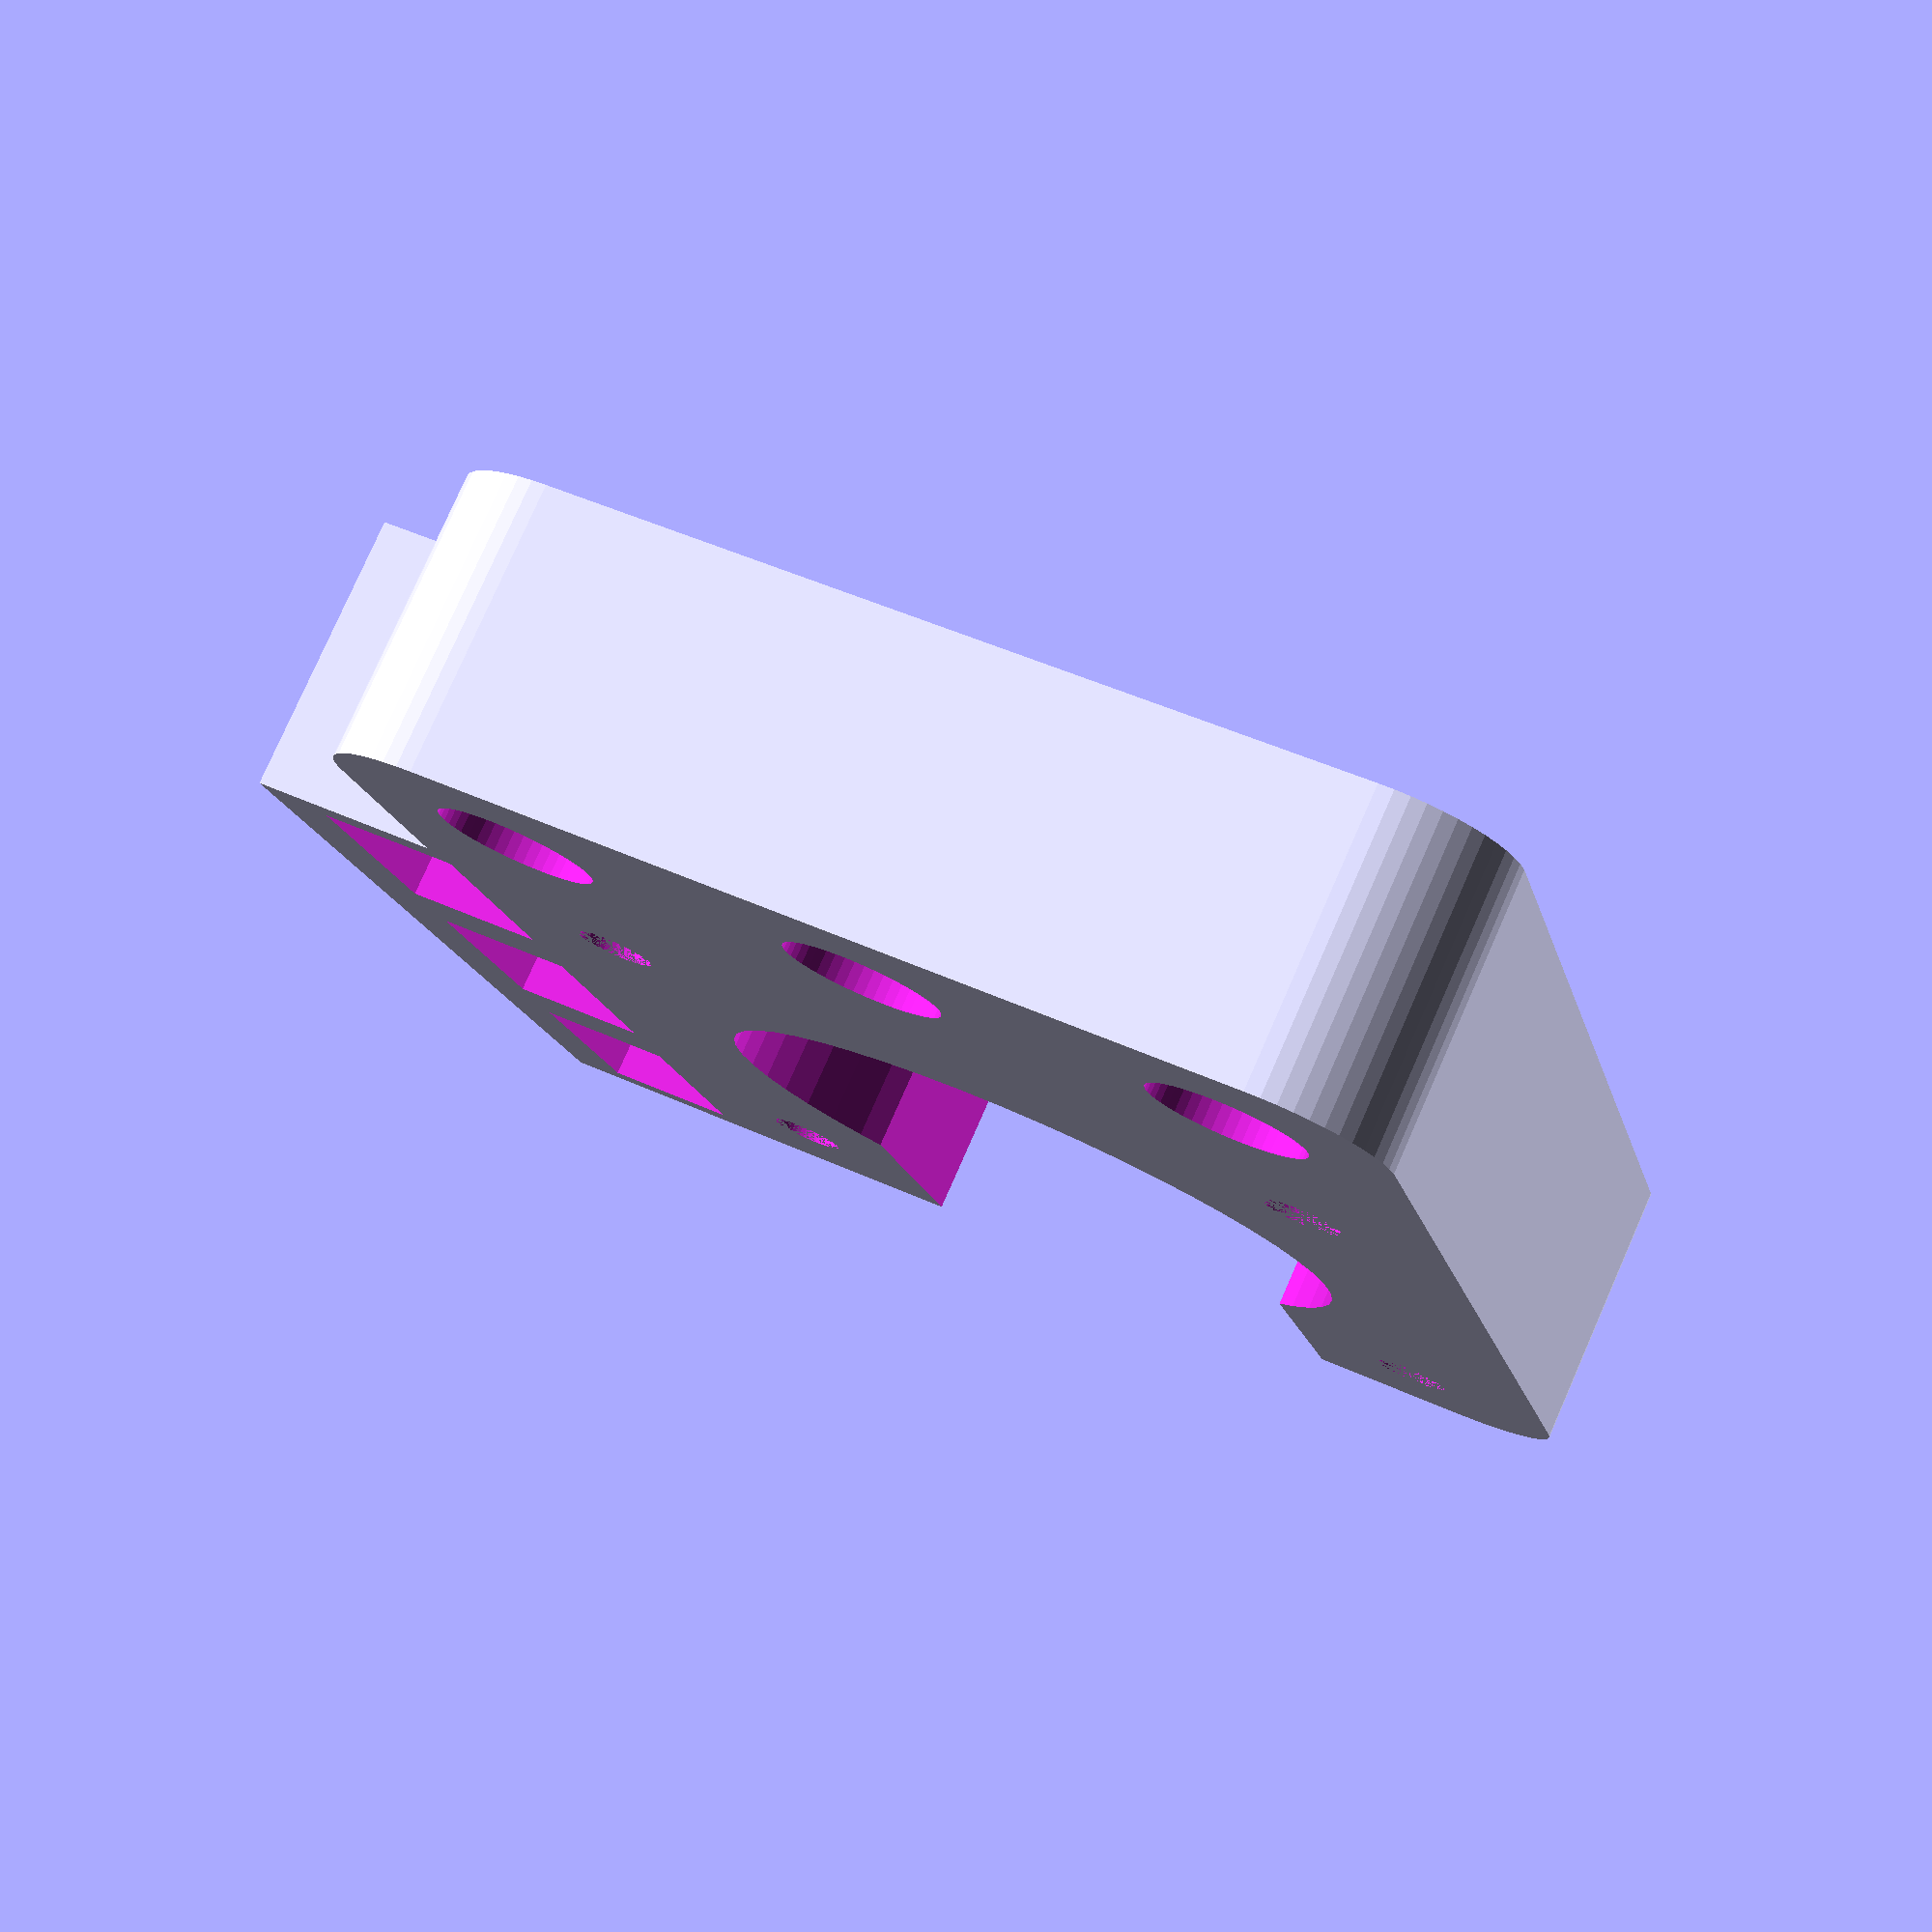
<openscad>
$fn = 50;


difference() {
	union() {
		translate(v = [0, 0.0000000000, -6.0000000000]) {
			rotate(a = [0, 0, 0]) {
				hull() {
					translate(v = [-17.0000000000, 17.0000000000, 0]) {
						rotate(a = [0, 0, 0]) {
							translate(v = [0, 0, 0]) {
								rotate(a = [0, 0, 0]) {
									cylinder(h = 12, r = 5);
								}
							}
						}
					}
					translate(v = [17.0000000000, 17.0000000000, 0]) {
						rotate(a = [0, 0, 0]) {
							translate(v = [0, 0, 0]) {
								rotate(a = [0, 0, 0]) {
									cylinder(h = 12, r = 5);
								}
							}
						}
					}
					translate(v = [-17.0000000000, -17.0000000000, 0]) {
						rotate(a = [0, 0, 0]) {
							translate(v = [0, 0, 0]) {
								rotate(a = [0, 0, 0]) {
									cylinder(h = 12, r = 5);
								}
							}
						}
					}
					translate(v = [17.0000000000, -17.0000000000, 0]) {
						rotate(a = [0, 0, 0]) {
							translate(v = [0, 0, 0]) {
								rotate(a = [0, 0, 0]) {
									cylinder(h = 12, r = 5);
								}
							}
						}
					}
				}
			}
		}
		translate(v = [-22.0000000000, -30, -6.0000000000]) {
			rotate(a = [0, 0, 0]) {
				cube(size = [44, 13.5000000000, 12]);
			}
		}
		translate(v = [-7.5000000000, 0, -6.0000000000]) {
			rotate(a = [0, 0, 0]) {
				hull() {
					translate(v = [-24.5000000000, 17.0000000000, 0]) {
						rotate(a = [0, 0, 0]) {
							translate(v = [0, 0, 0]) {
								rotate(a = [0, 0, 0]) {
									cylinder(h = 12, r = 5);
								}
							}
						}
					}
					translate(v = [24.5000000000, 17.0000000000, 0]) {
						rotate(a = [0, 0, 0]) {
							translate(v = [0, 0, 0]) {
								rotate(a = [0, 0, 0]) {
									cylinder(h = 12, r = 5);
								}
							}
						}
					}
					translate(v = [-24.5000000000, -17.0000000000, 0]) {
						rotate(a = [0, 0, 0]) {
							translate(v = [0, 0, 0]) {
								rotate(a = [0, 0, 0]) {
									cylinder(h = 12, r = 5);
								}
							}
						}
					}
					translate(v = [24.5000000000, -17.0000000000, 0]) {
						rotate(a = [0, 0, 0]) {
							translate(v = [0, 0, 0]) {
								rotate(a = [0, 0, 0]) {
									cylinder(h = 12, r = 5);
								}
							}
						}
					}
				}
			}
		}
	}
	union() {
		translate(v = [0, 0, -125.0000000000]) {
			rotate(a = [0, 0, 0]) {
				cylinder(h = 250, r = 14.0000000000);
			}
		}
		translate(v = [15.5000000000, 15.5000000000, 2.8000000000]) {
			rotate(a = [0, 0, 0]) {
				cylinder(h = 3.2000000000, r = 1.6500000000);
			}
		}
		translate(v = [15.5000000000, 15.5000000000, -6.0000000000]) {
			rotate(a = [0, 0, 0]) {
				cylinder(h = 12, r = 1.6500000000);
			}
		}
		translate(v = [-15.5000000000, 15.5000000000, 2.8000000000]) {
			rotate(a = [0, 0, 0]) {
				cylinder(h = 3.2000000000, r = 1.6500000000);
			}
		}
		translate(v = [-15.5000000000, 15.5000000000, -6.0000000000]) {
			rotate(a = [0, 0, 0]) {
				cylinder(h = 12, r = 1.6500000000);
			}
		}
		translate(v = [15.5000000000, -15.5000000000, 2.8000000000]) {
			rotate(a = [0, 0, 0]) {
				cylinder(h = 3.2000000000, r = 1.6500000000);
			}
		}
		translate(v = [15.5000000000, -15.5000000000, -6.0000000000]) {
			rotate(a = [0, 0, 0]) {
				cylinder(h = 12, r = 1.6500000000);
			}
		}
		translate(v = [-15.5000000000, -15.5000000000, 2.8000000000]) {
			rotate(a = [0, 0, 0]) {
				cylinder(h = 3.2000000000, r = 1.6500000000);
			}
		}
		translate(v = [-15.5000000000, -15.5000000000, -6.0000000000]) {
			rotate(a = [0, 0, 0]) {
				cylinder(h = 12, r = 1.6500000000);
			}
		}
		translate(v = [-15.0000000000, -16.5000000000, 0]) {
			rotate(a = [90, 0, 0]) {
				cylinder(h = 13.5000000000, r = 3.2500000000);
			}
		}
		translate(v = [-20.4716204506, -21.5000000000, -25]) {
			rotate(a = [90, 0, 0]) {
				cube(size = [10.9432409012, 100, 5.9000000000]);
			}
		}
		translate(v = [0.0000000000, -16.5000000000, 0]) {
			rotate(a = [90, 0, 0]) {
				cylinder(h = 13.5000000000, r = 3.2500000000);
			}
		}
		translate(v = [-5.4716204506, -21.5000000000, -25]) {
			rotate(a = [90, 0, 0]) {
				cube(size = [10.9432409012, 100, 5.9000000000]);
			}
		}
		translate(v = [15.0000000000, -16.5000000000, 0]) {
			rotate(a = [90, 0, 0]) {
				cylinder(h = 13.5000000000, r = 3.2500000000);
			}
		}
		translate(v = [9.5283795494, -21.5000000000, -25]) {
			rotate(a = [90, 0, 0]) {
				cube(size = [10.9432409012, 100, 5.9000000000]);
			}
		}
		translate(v = [5.0000000000, -10.0000000000, -10.0000000000]) {
			rotate(a = [0, 0, 0]) {
				cube(size = [20, 20, 20]);
			}
		}
		translate(v = [-30.0000000000, -15.0000000000, -125.0000000000]) {
			rotate(a = [0, 0, 0]) {
				cylinder(h = 250, r = 3.2500000000);
			}
		}
		translate(v = [-30.0000000000, 0.0000000000, -125.0000000000]) {
			rotate(a = [0, 0, 0]) {
				cylinder(h = 250, r = 3.2500000000);
			}
		}
		translate(v = [-30.0000000000, 15.0000000000, -125.0000000000]) {
			rotate(a = [0, 0, 0]) {
				cylinder(h = 250, r = 3.2500000000);
			}
		}
	}
}
</openscad>
<views>
elev=280.7 azim=75.9 roll=23.8 proj=p view=wireframe
</views>
